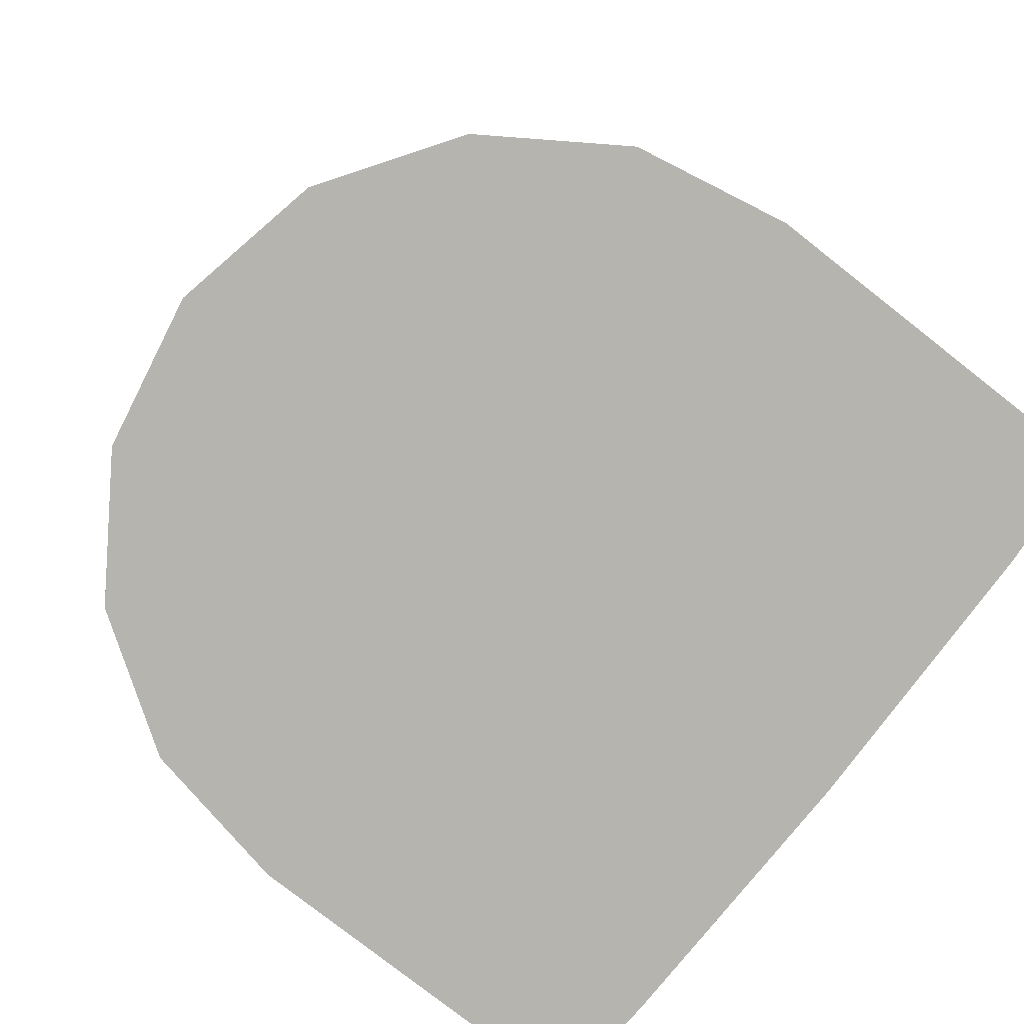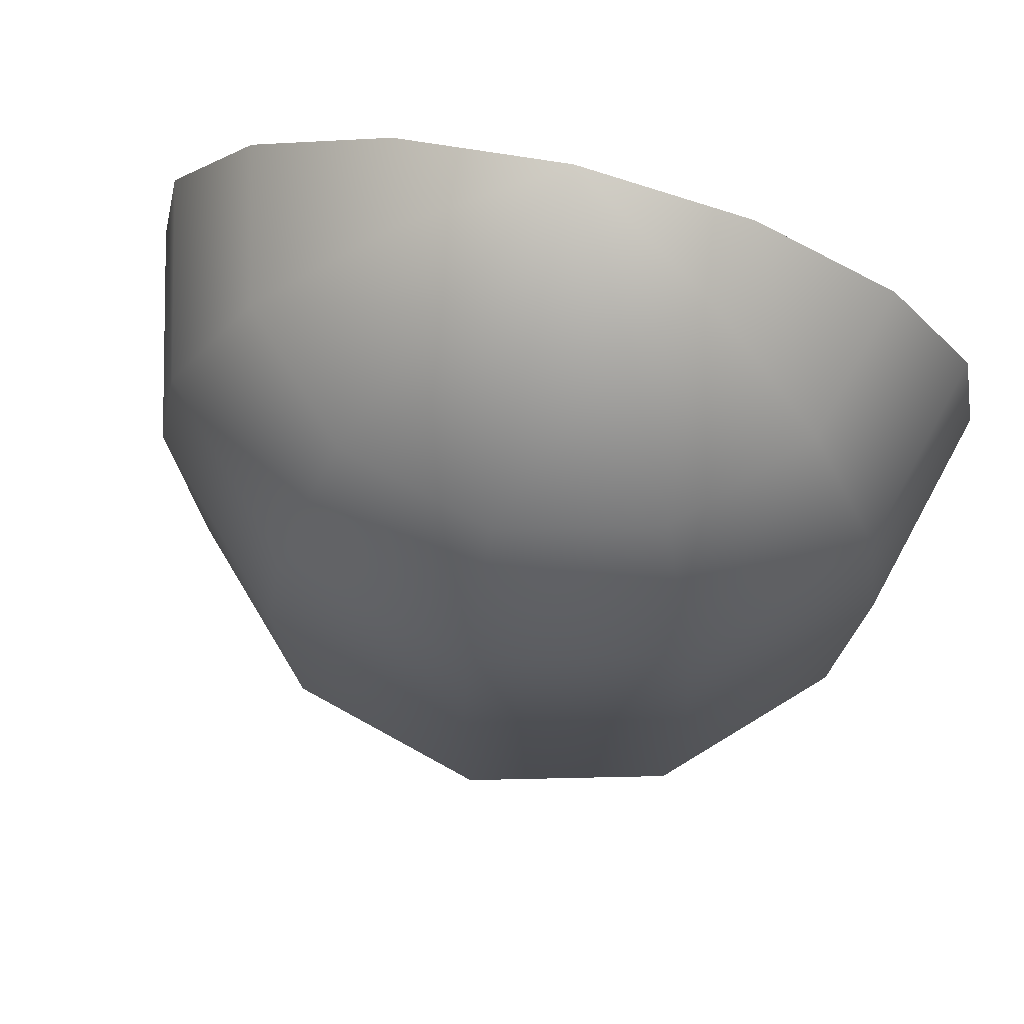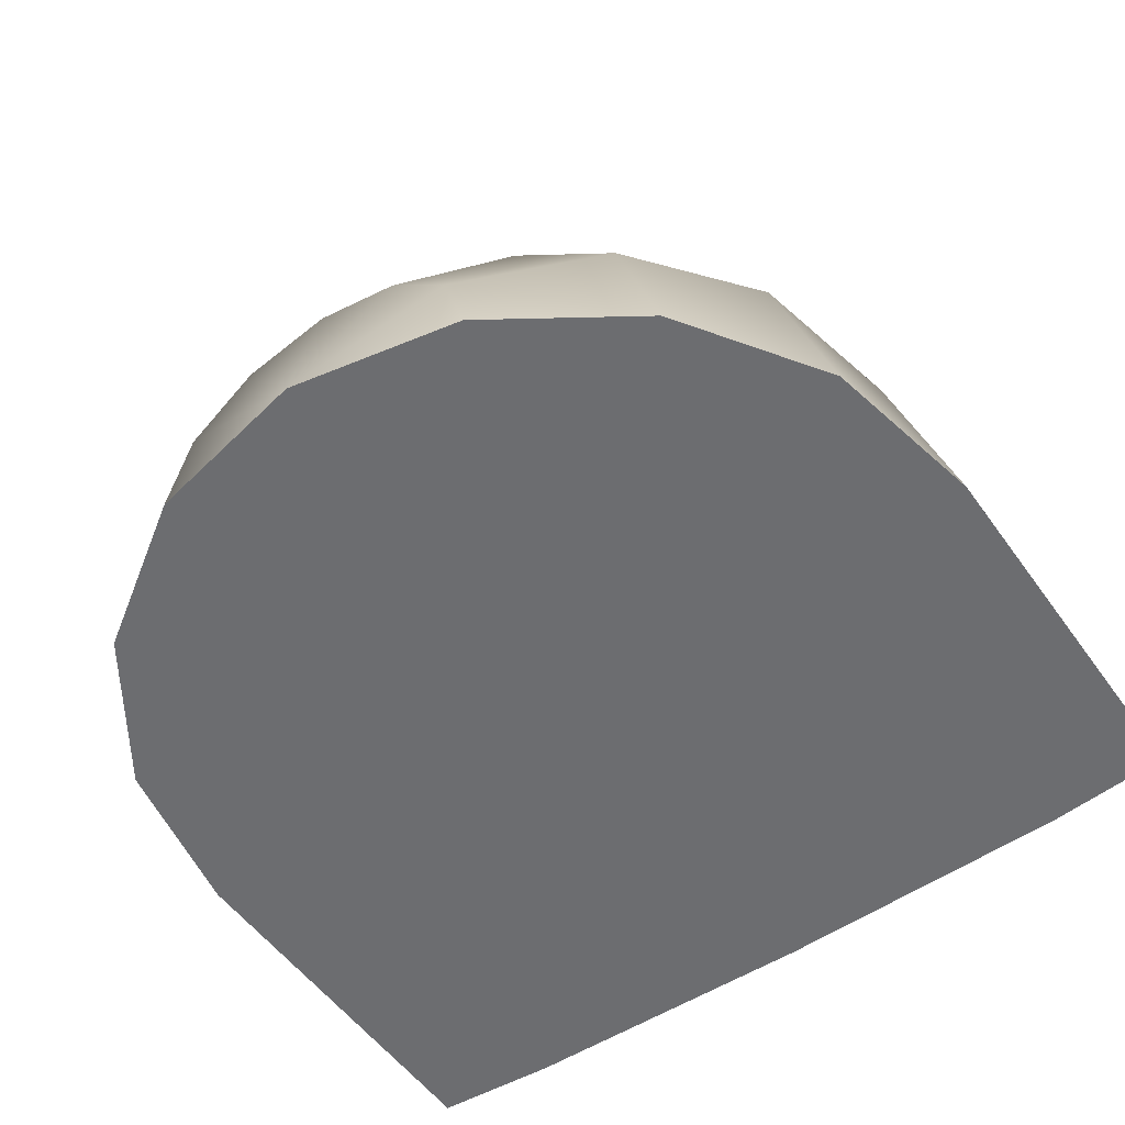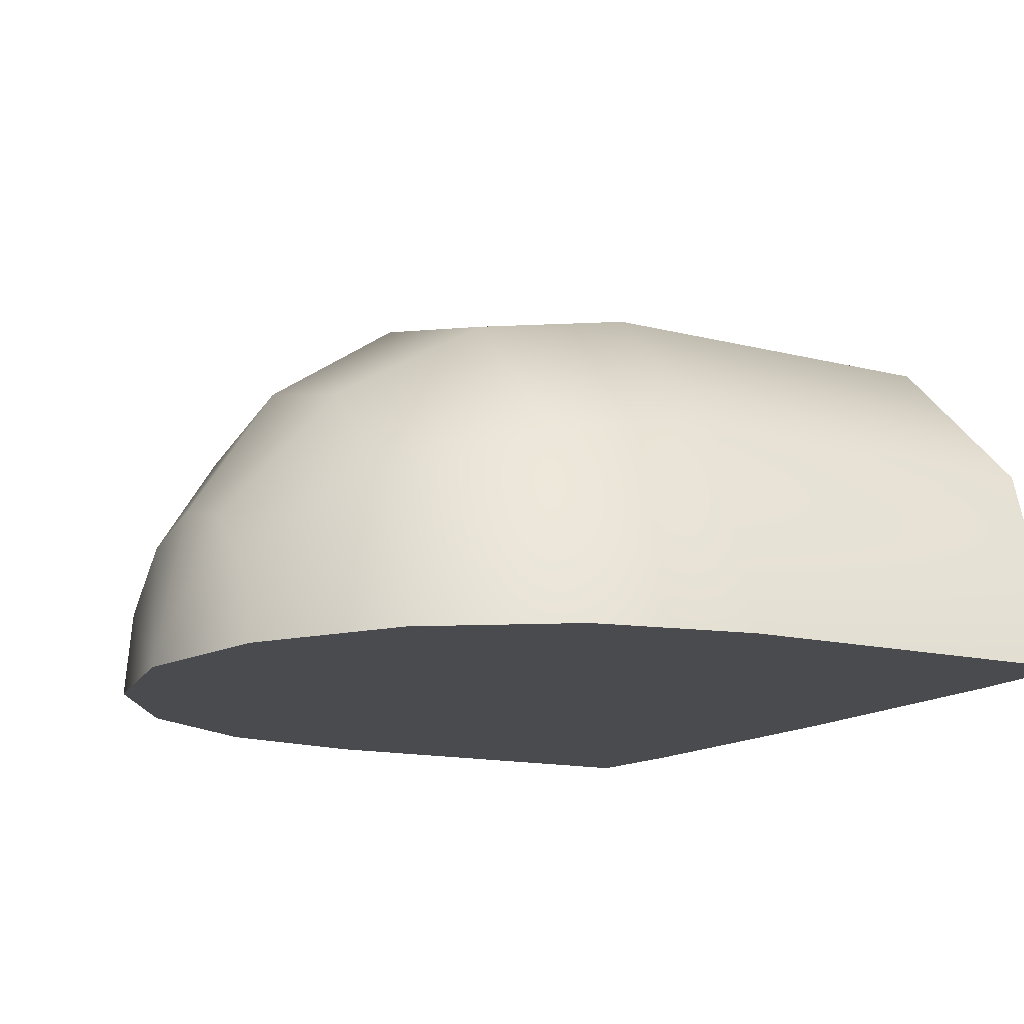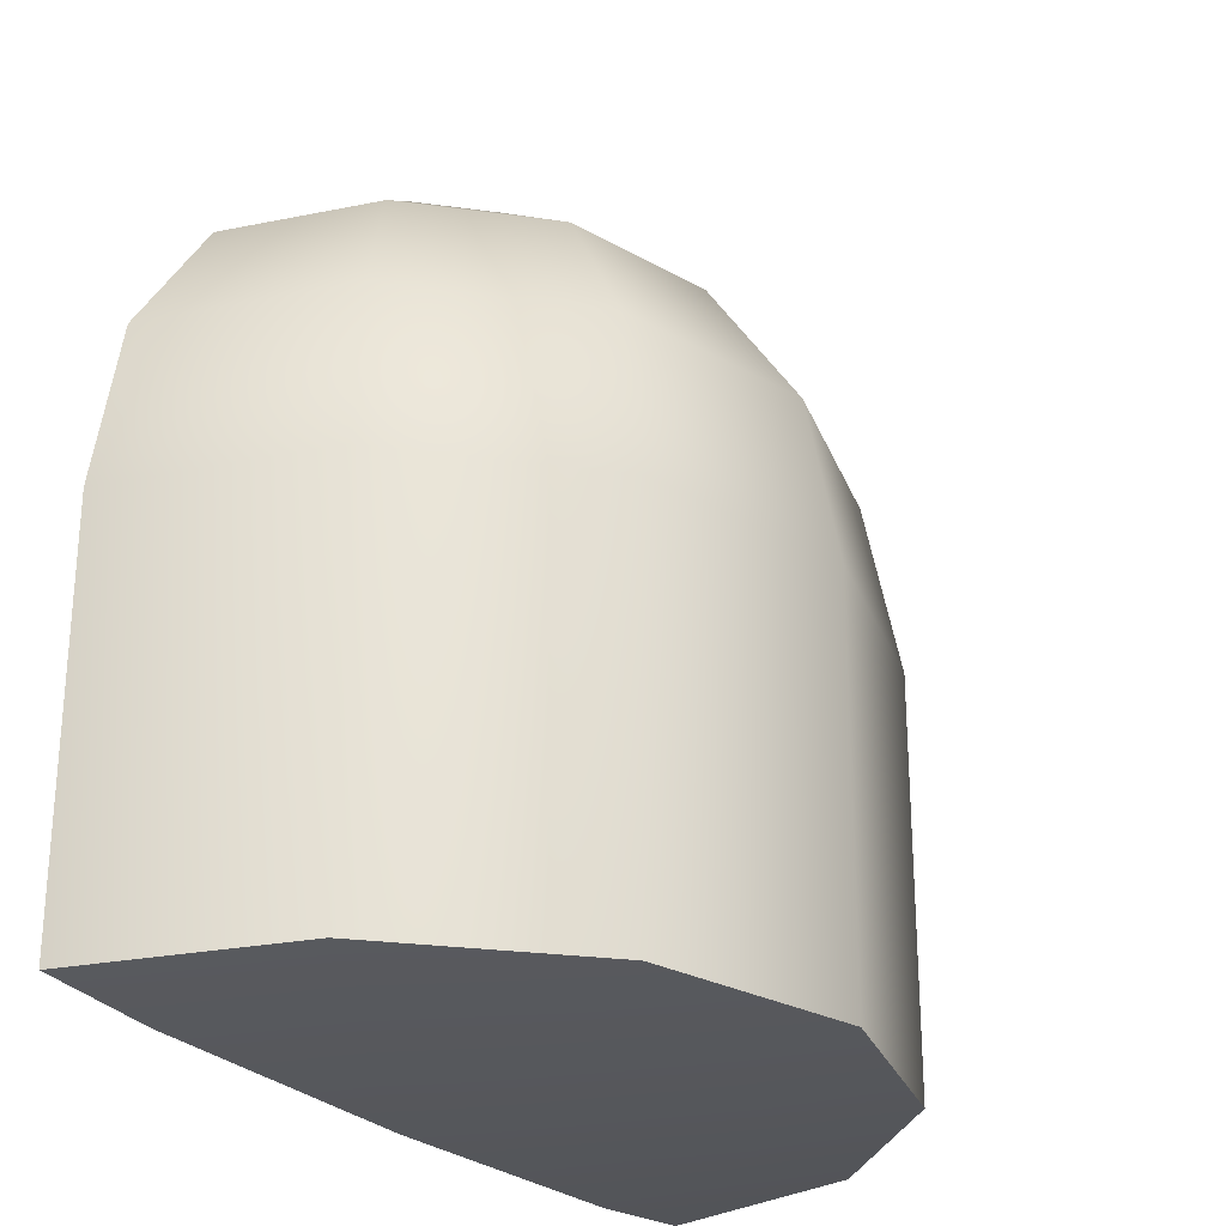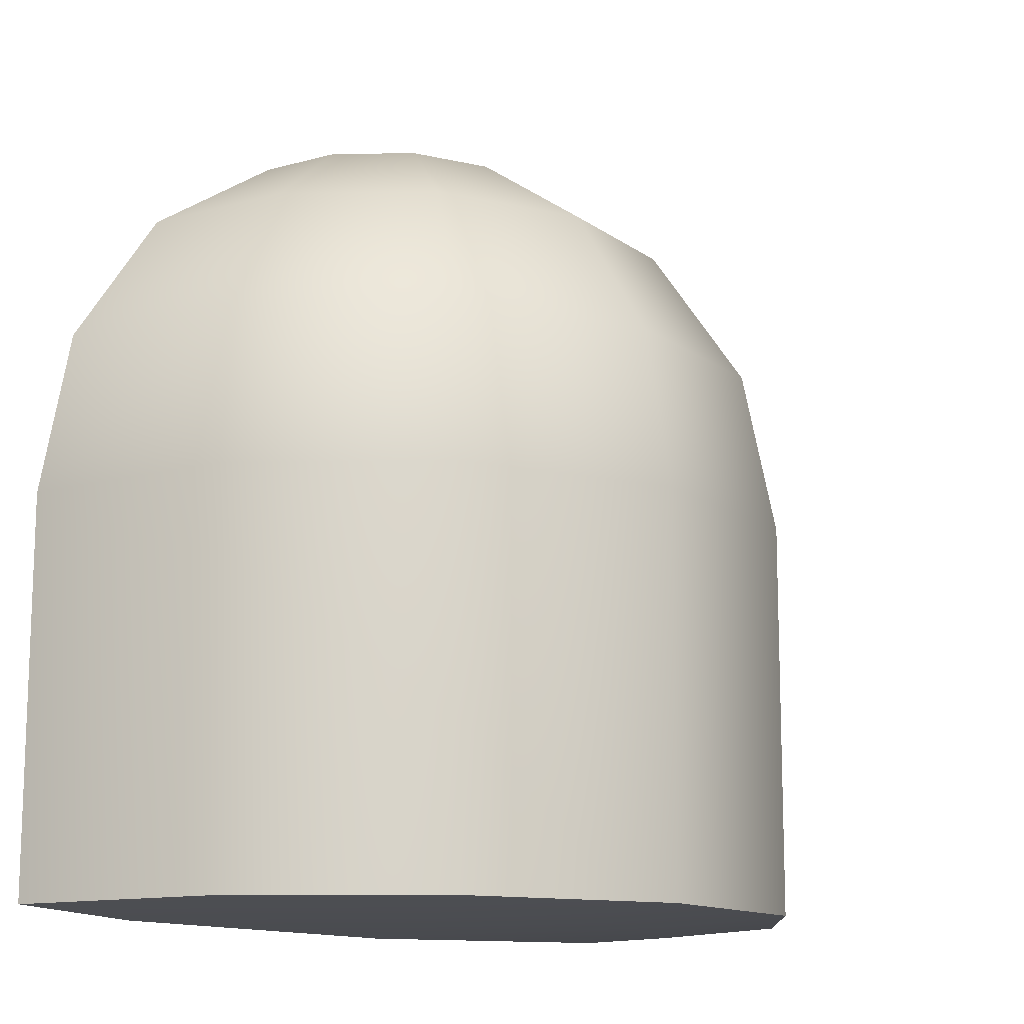
<metadata>
{"format":"obj","ext":"obj","renderer":"f3d","projection":"perspective","resolution":1024,"background":"white","views":[{"elev":-79.3,"azim":-128.0,"up":"+Z"},{"elev":75.3,"azim":14.9,"up":"+Y"},{"elev":-53.2,"azim":-145.3,"up":"+Z"},{"elev":-13.2,"azim":-120.6,"up":"+Z"},{"elev":-26.2,"azim":-56.0,"up":"+Y"},{"elev":-13.0,"azim":-41.5,"up":"+Y"}]}
</metadata>
<code>
g default
v 0.313 0.8564 -0.2309
v 0.2915 0.8562 -0.1437
v 0.2292 0.8561 -0.07887
v 0.1429 0.856 -0.0539
v 0.0556 0.856 -0.07545
v -0.009202 0.8561 -0.1377
v -0.03417 0.8562 -0.2241
v 0.4603 0.7581 -0.234
v 0.4204 0.7578 -0.07277
v 0.3053 0.7575 0.04696
v 0.1458 0.7574 0.0931
v -0.01545 0.7574 0.05328
v -0.1352 0.7575 -0.06182
v -0.1813 0.7578 -0.2214
v 0.5587 0.6109 -0.2362
v 0.5066 0.6105 -0.02554
v 0.3562 0.6102 0.1309
v 0.1478 0.61 0.1912
v -0.06288 0.61 0.1392
v -0.2193 0.6102 -0.01123
v -0.2796 0.6106 -0.2197
v 0.5932 0.4373 -0.2372
v 0.5369 0.4368 -0.009179
v 0.3742 0.4365 0.1601
v 0.1485 0.4363 0.2254
v -0.0795 0.4363 0.1691
v -0.2488 0.4365 0.00631
v -0.3141 0.4369 -0.2193
v 0.5934 0.02477 -0.2379
v 0.5371 0.02434 -0.009919
v 0.3743 0.02398 0.1594
v 0.1487 0.02378 0.2247
v -0.07935 0.0238 0.1683
v -0.2487 0.02403 0.00557
v -0.3139 0.02441 -0.2201
v 0.1394 0.8908 -0.2275
v 0.1397 0.007752 -0.229
v -0.1846 0.01402 -0.2226
v -0.1379 0.01375 -0.06132
v -0.01689 0.01358 0.05505
v 0.1461 0.01357 0.09531
v 0.3074 0.01371 0.04866
v 0.4238 0.01397 -0.0724
v 0.4641 0.01427 -0.2354
v 0.1395 0.7579 -0.2277
g FoodRBuckTeeth
f 1 2 9 8
f 2 3 10 9
f 3 4 11 10
f 4 5 12 11
f 5 6 13 12
f 6 7 14 13
f 8 9 16 15
f 9 10 17 16
f 10 11 18 17
f 11 12 19 18
f 12 13 20 19
f 13 14 21 20
f 15 16 23 22
f 16 17 24 23
f 17 18 25 24
f 18 19 26 25
f 19 20 27 26
f 20 21 28 27
f 22 23 30 29
f 23 24 31 30
f 24 25 32 31
f 25 26 33 32
f 26 27 34 33
f 27 28 35 34
f 2 1 36
f 3 2 36
f 4 3 36
f 5 4 36
f 6 5 36
f 7 6 36
f 29 30 43 44
f 30 31 42 43
f 31 32 41 42
f 32 33 40 41
f 33 34 39 40
f 34 35 38 39
f 39 38 37
f 40 39 37
f 41 40 37
f 42 41 37
f 43 42 37
f 44 43 37
f 44 15 22 29
f 14 45 21
f 36 45 14 7
f 8 45 36 1
f 8 15 45
f 45 15 44 37
f 21 38 35 28
f 21 45 37 38

</code>
